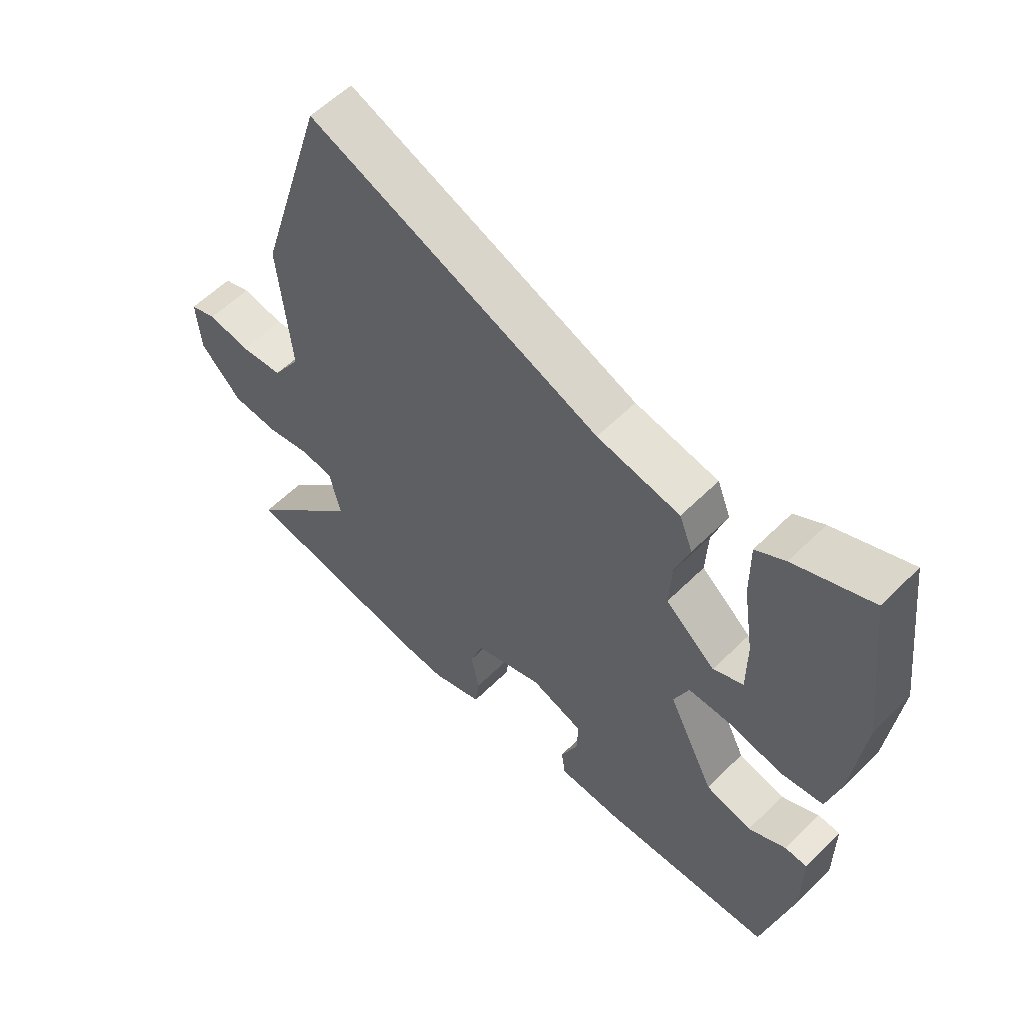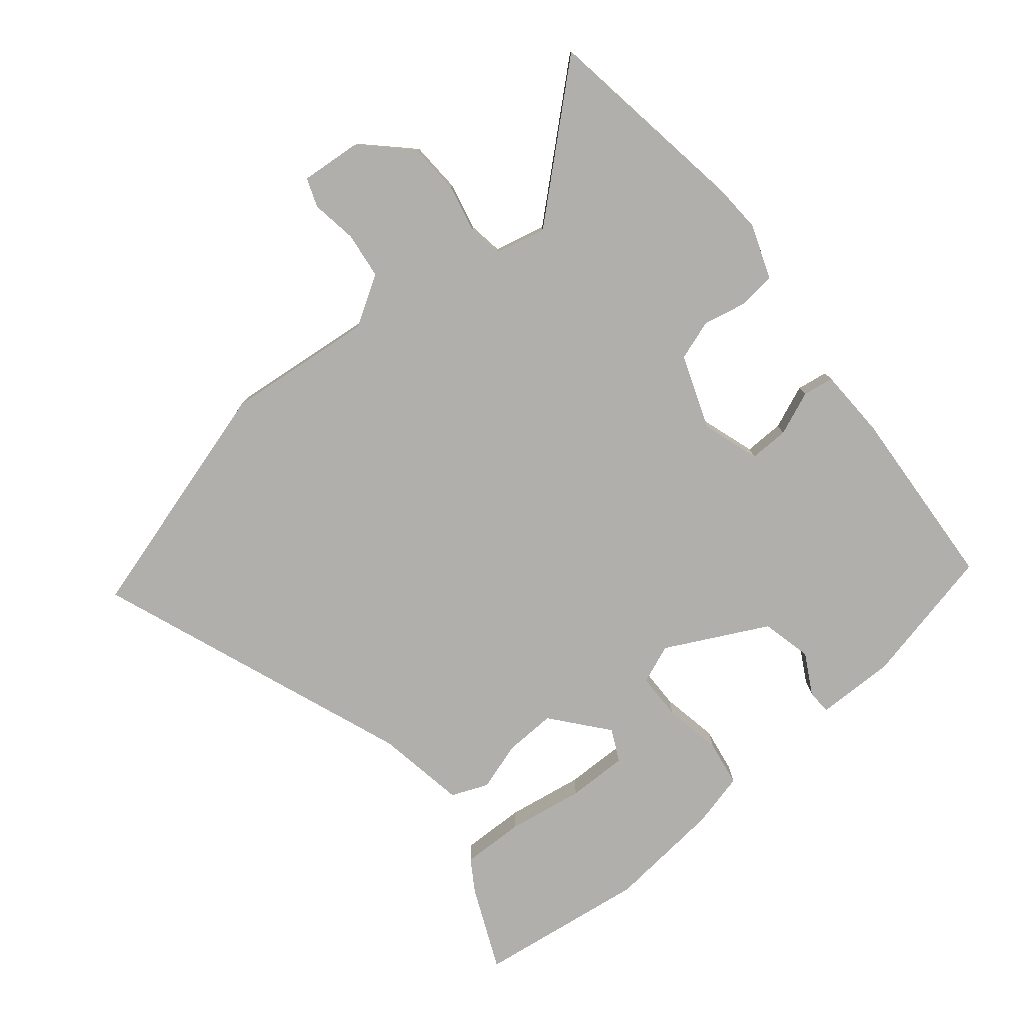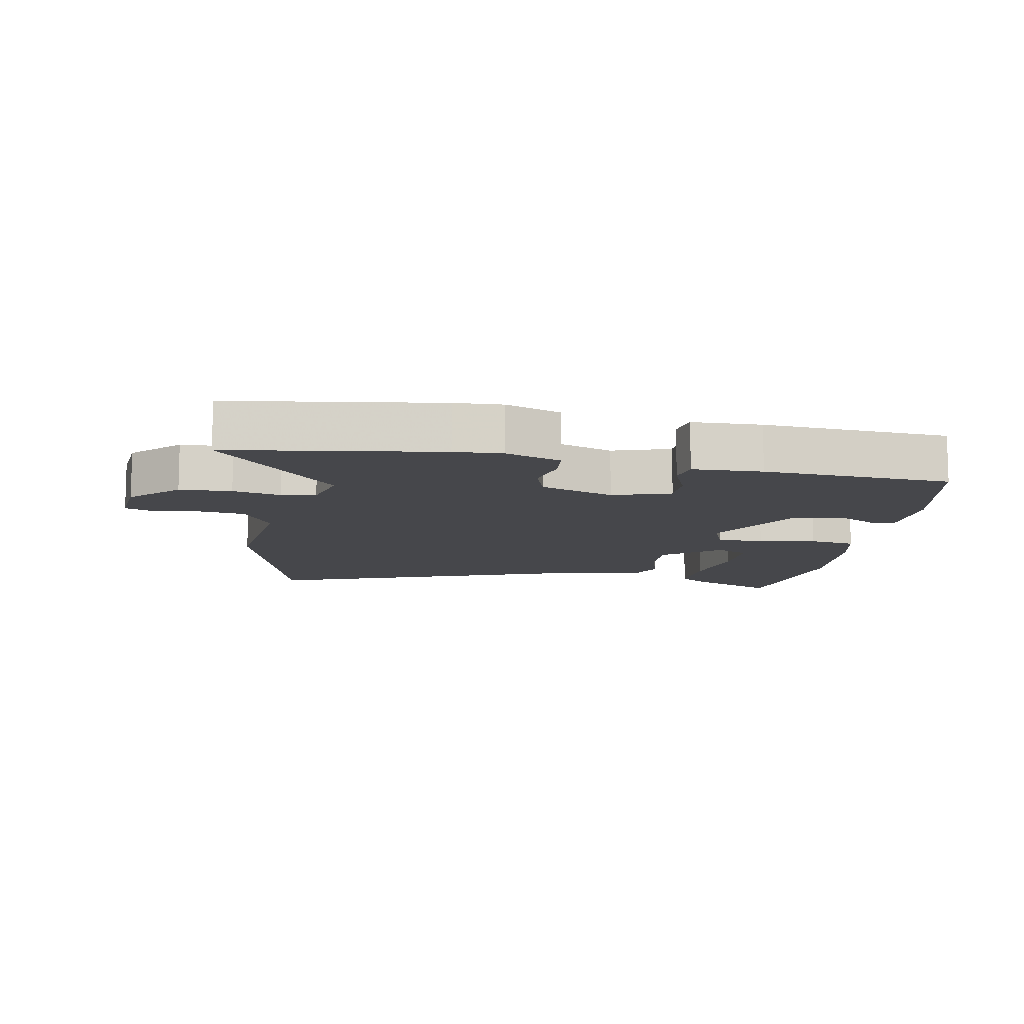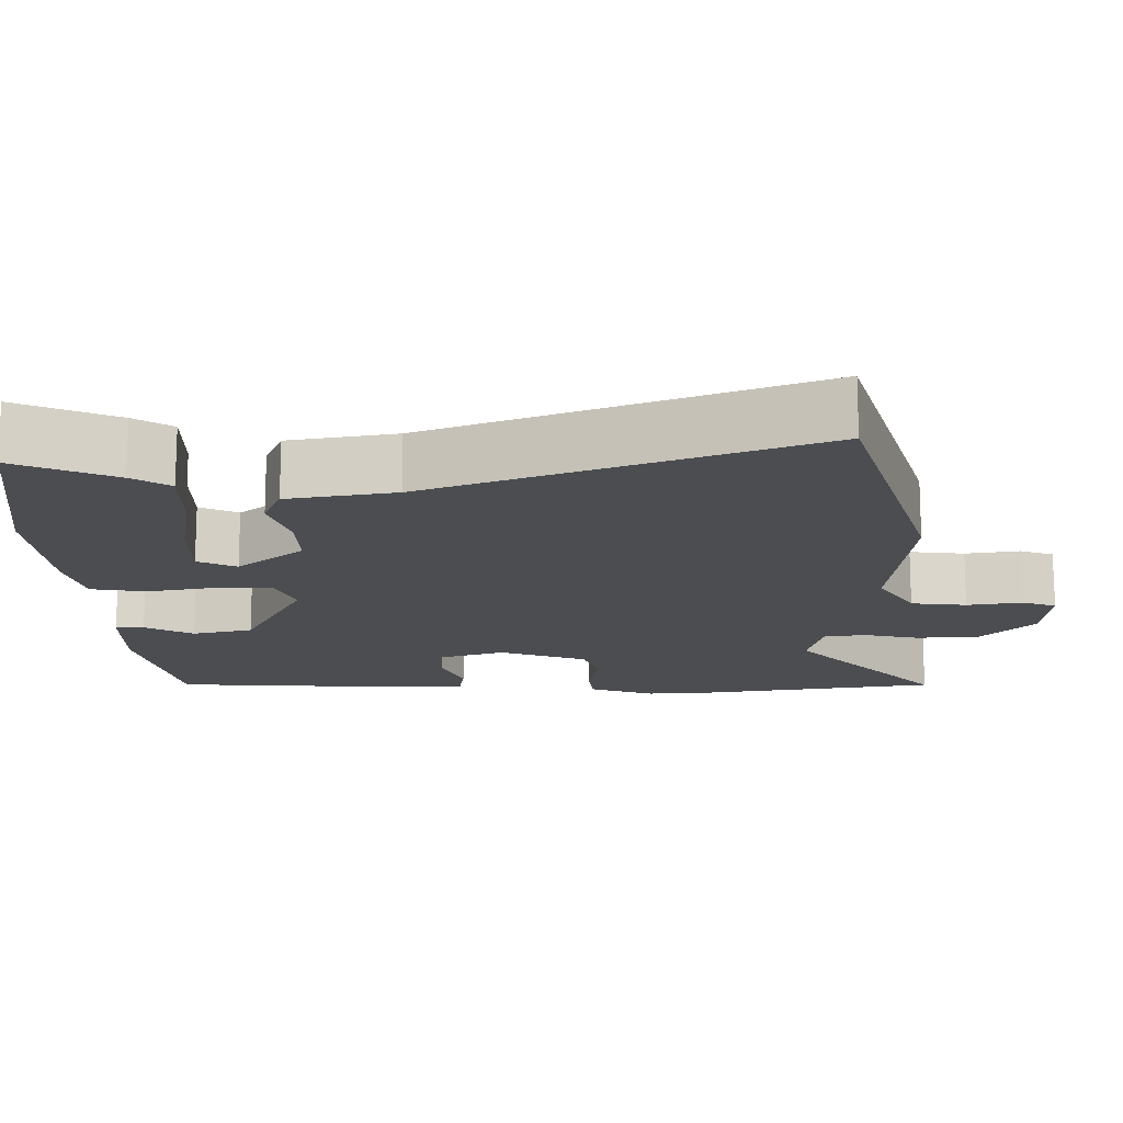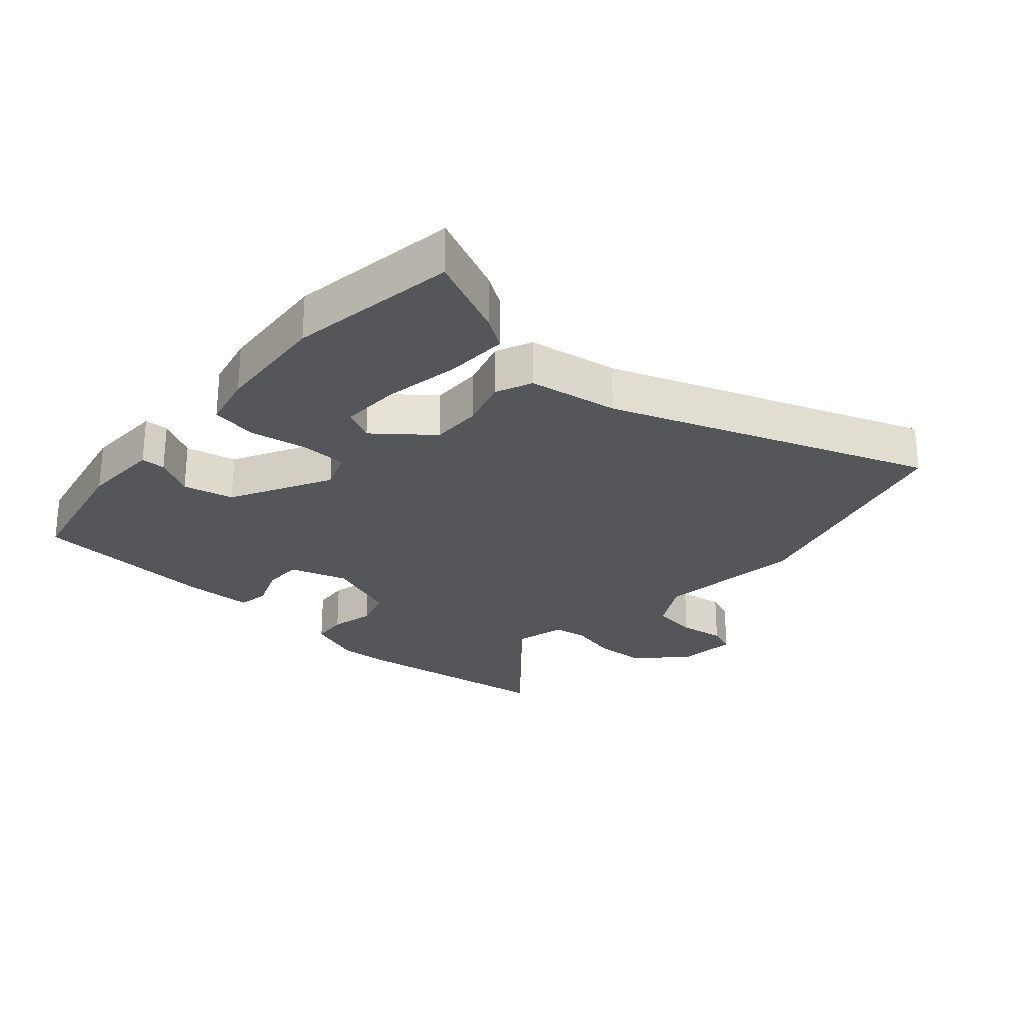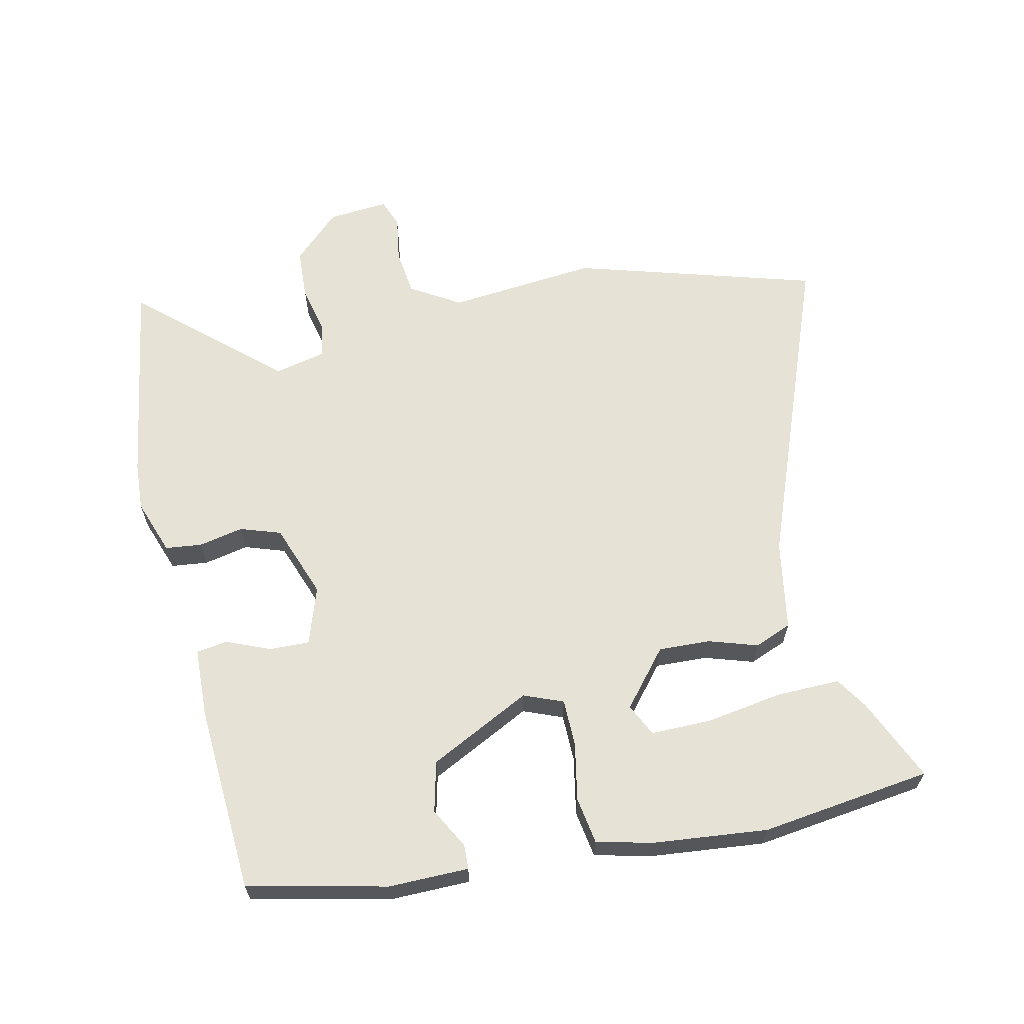
<metadata>
{"format":"obj","ext":"obj","renderer":"f3d","projection":"perspective","resolution":1024,"background":"white","views":[{"elev":57.9,"azim":-135.6,"up":"+Z"},{"elev":-78.3,"azim":128.7,"up":"+Y"},{"elev":-10.7,"azim":168.5,"up":"+Y"},{"elev":74.4,"azim":-0.0,"up":"+Z"},{"elev":-26.0,"azim":-43.0,"up":"+Y"},{"elev":63.3,"azim":-103.0,"up":"+Y"}]}
</metadata>
<code>
v -0.52 0.07 0.338
v -0.487 0.07 0.605
v -0.356 0.07 0.549
v -0.306 0.07 0.518
v -0.307 0.07 0.419
v -0.325 0.07 0.299
v -0.325 0.07 0.204
v -0.274 0.07 0.18
v -0.188 0.07 0.253
v -0.192 0.07 0.334
v -0.217 0.07 0.41
v -0.194 0.07 0.468
v -0.053 0.07 0.494
v 0.442 0.07 0.689
v 0.557 0.07 0.311
v 0.536 0.07 0.077
v 0.584 0.07 0
v 0.657 0.07 -0.008
v 0.729 0.07 0.004
v 0.774 0.07 -0.012
v 0.767 0.07 -0.107
v 0.697 0.07 -0.181
v 0.616 0.07 -0.186
v 0.541 0.07 -0.17
v 0.487 0.07 -0.179
v 0.469 0.07 -0.26
v 0.663 0.07 -0.473
v 0.336 0.07 -0.527
v 0.261 0.07 -0.532
v 0.174 0.07 -0.502
v 0.167 0.07 -0.445
v 0.181 0.07 -0.375
v 0.159 0.07 -0.312
v 0.043 0.07 -0.271
v -0.047 0.07 -0.302
v -0.045 0.07 -0.364
v -0.016 0.07 -0.432
v -0.023 0.07 -0.481
v -0.132 0.07 -0.486
v -0.425 0.07 -0.471
v -0.476 0.07 -0.255
v -0.476 0.07 -0.13
v -0.438 0.07 -0.128
v -0.374 0.07 -0.162
v -0.295 0.07 -0.142
v -0.216 0.07 0.018
v -0.241 0.07 0.079
v -0.315 0.07 0.079
v -0.405 0.07 0.061
v -0.478 0.07 0.072
v -0.5 0.07 0.157
v -0.52 0 0.338
v -0.487 0 0.605
v -0.356 0 0.549
v -0.306 0 0.518
v -0.307 0 0.419
v -0.325 0 0.299
v -0.325 0 0.204
v -0.274 0 0.18
v -0.188 0 0.253
v -0.192 0 0.334
v -0.217 0 0.41
v -0.194 0 0.468
v -0.053 0 0.494
v 0.442 0 0.689
v 0.557 0 0.311
v 0.536 0 0.077
v 0.584 0 0
v 0.657 0 -0.008
v 0.729 0 0.004
v 0.774 0 -0.012
v 0.767 0 -0.107
v 0.697 0 -0.181
v 0.616 0 -0.186
v 0.541 0 -0.17
v 0.487 0 -0.179
v 0.469 0 -0.26
v 0.663 0 -0.473
v 0.336 0 -0.527
v 0.261 0 -0.532
v 0.174 0 -0.502
v 0.167 0 -0.445
v 0.181 0 -0.375
v 0.159 0 -0.312
v 0.043 0 -0.271
v -0.047 0 -0.302
v -0.045 0 -0.364
v -0.016 0 -0.432
v -0.023 0 -0.481
v -0.132 0 -0.486
v -0.425 0 -0.471
v -0.476 0 -0.255
v -0.476 0 -0.13
v -0.438 0 -0.128
v -0.374 0 -0.162
v -0.295 0 -0.142
v -0.216 0 0.018
v -0.241 0 0.079
v -0.315 0 0.079
v -0.405 0 0.061
v -0.478 0 0.072
v -0.5 0 0.157
f 48 49 50 51
f 47 48 51 1
f 41 42 43 44
f 41 44 45
f 40 41 45
f 39 40 45 46
f 36 37 38 39
f 35 36 39 46
f 29 30 31 32
f 29 32 33
f 26 27 28 29
f 25 26 29 33
f 21 22 23 24
f 21 24 25
f 18 19 20 21
f 17 18 21 25
f 16 17 25 33
f 13 14 15 16
f 10 11 12 13
f 9 10 13 16
f 8 9 16 33
f 3 4 5 6
f 3 6 7
f 2 3 7
f 1 2 7
f 47 1 7
f 34 35 46 47
f 33 34 47
f 7 8 33 47
f 102 101 100 99
f 52 102 99 98
f 95 94 93 92
f 96 95 92
f 96 92 91
f 97 96 91 90
f 90 89 88 87
f 97 90 87 86
f 83 82 81 80
f 84 83 80
f 80 79 78 77
f 84 80 77 76
f 75 74 73 72
f 76 75 72
f 72 71 70 69
f 76 72 69 68
f 84 76 68 67
f 67 66 65 64
f 64 63 62 61
f 67 64 61 60
f 84 67 60 59
f 57 56 55 54
f 58 57 54
f 58 54 53
f 58 53 52
f 58 52 98
f 98 97 86 85
f 98 85 84
f 98 84 59 58
f 1 52 53 2
f 2 53 54 3
f 3 54 55 4
f 4 55 56 5
f 5 56 57 6
f 6 57 58 7
f 7 58 59 8
f 8 59 60 9
f 9 60 61 10
f 10 61 62 11
f 11 62 63 12
f 12 63 64 13
f 13 64 65 14
f 14 65 66 15
f 15 66 67 16
f 16 67 68 17
f 17 68 69 18
f 18 69 70 19
f 19 70 71 20
f 20 71 72 21
f 21 72 73 22
f 22 73 74 23
f 23 74 75 24
f 24 75 76 25
f 25 76 77 26
f 26 77 78 27
f 27 78 79 28
f 28 79 80 29
f 29 80 81 30
f 30 81 82 31
f 31 82 83 32
f 32 83 84 33
f 33 84 85 34
f 34 85 86 35
f 35 86 87 36
f 36 87 88 37
f 37 88 89 38
f 38 89 90 39
f 39 90 91 40
f 40 91 92 41
f 41 92 93 42
f 42 93 94 43
f 43 94 95 44
f 44 95 96 45
f 45 96 97 46
f 46 97 98 47
f 47 98 99 48
f 48 99 100 49
f 49 100 101 50
f 50 101 102 51
f 51 102 52 1

</code>
